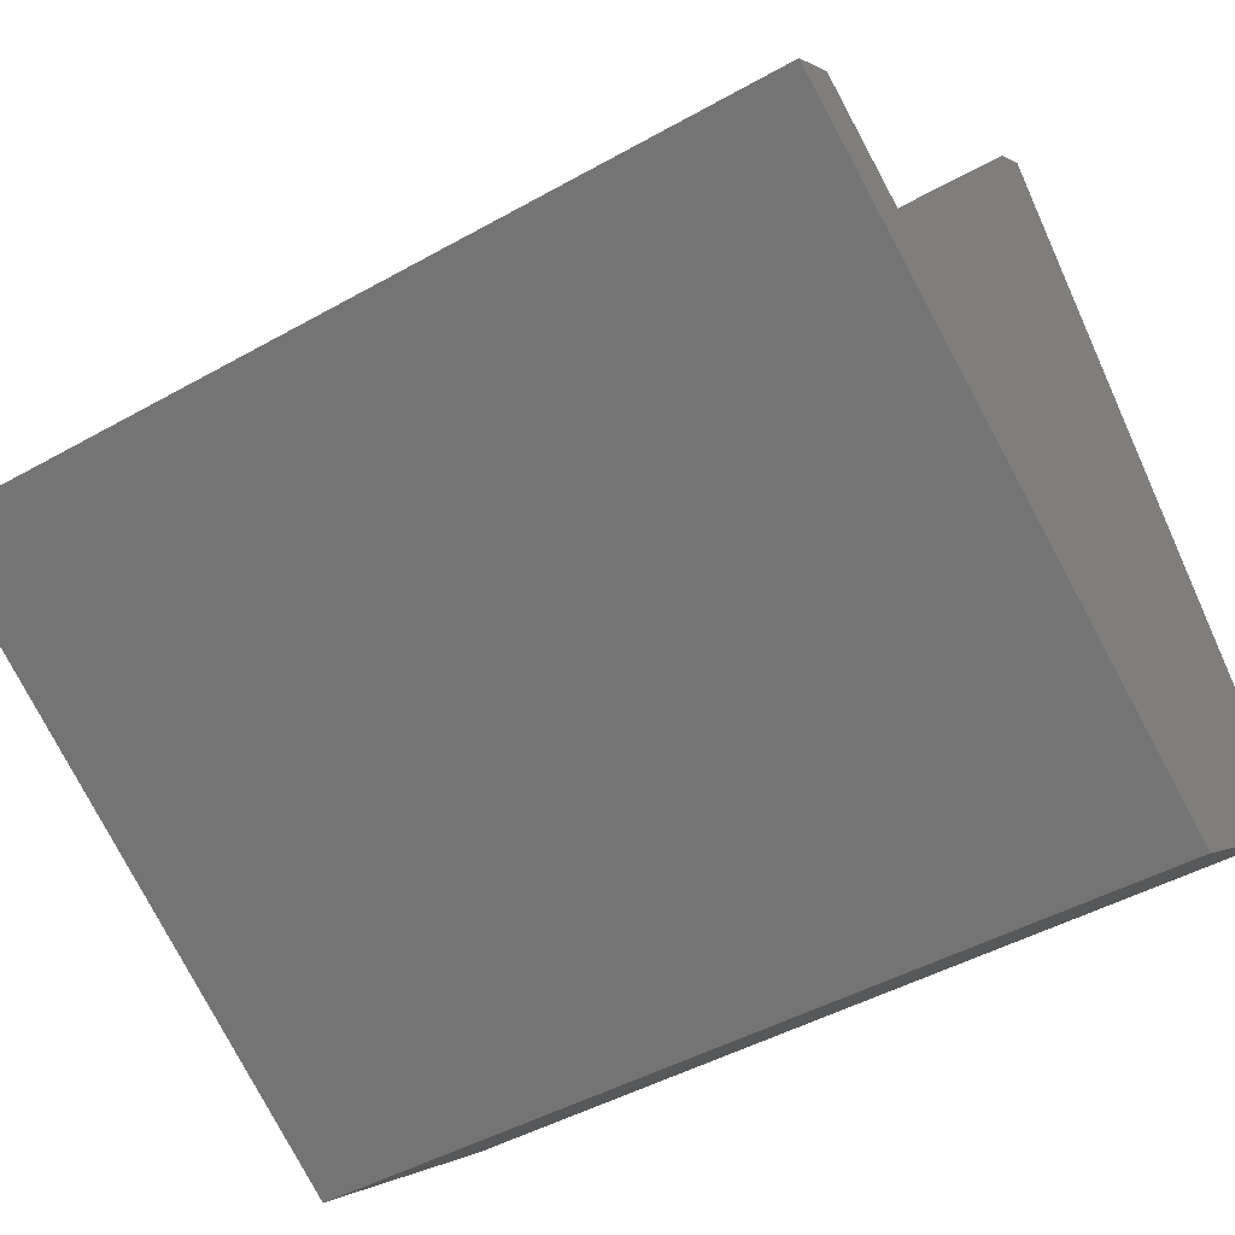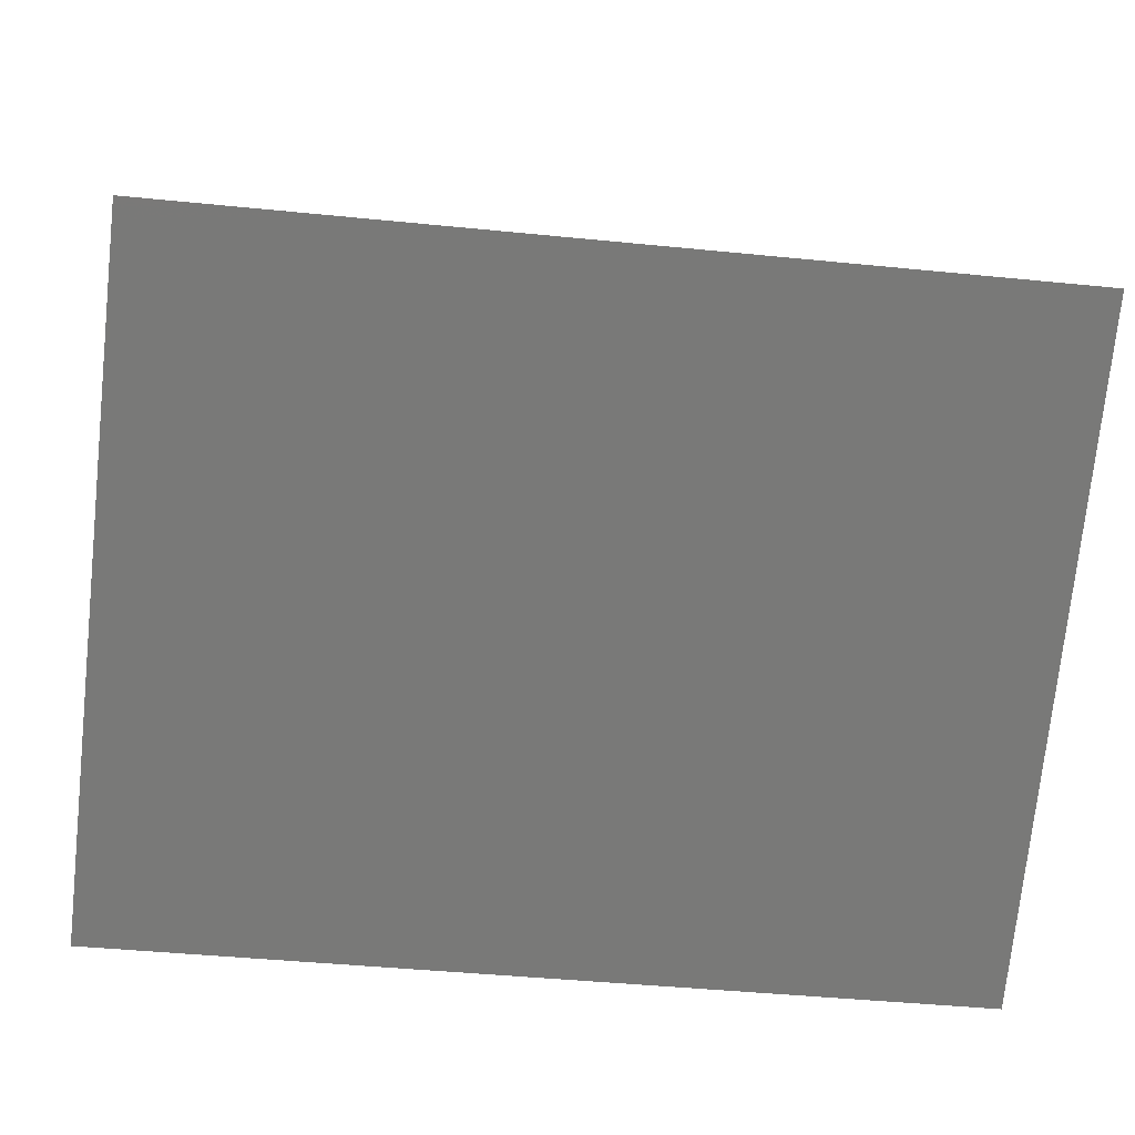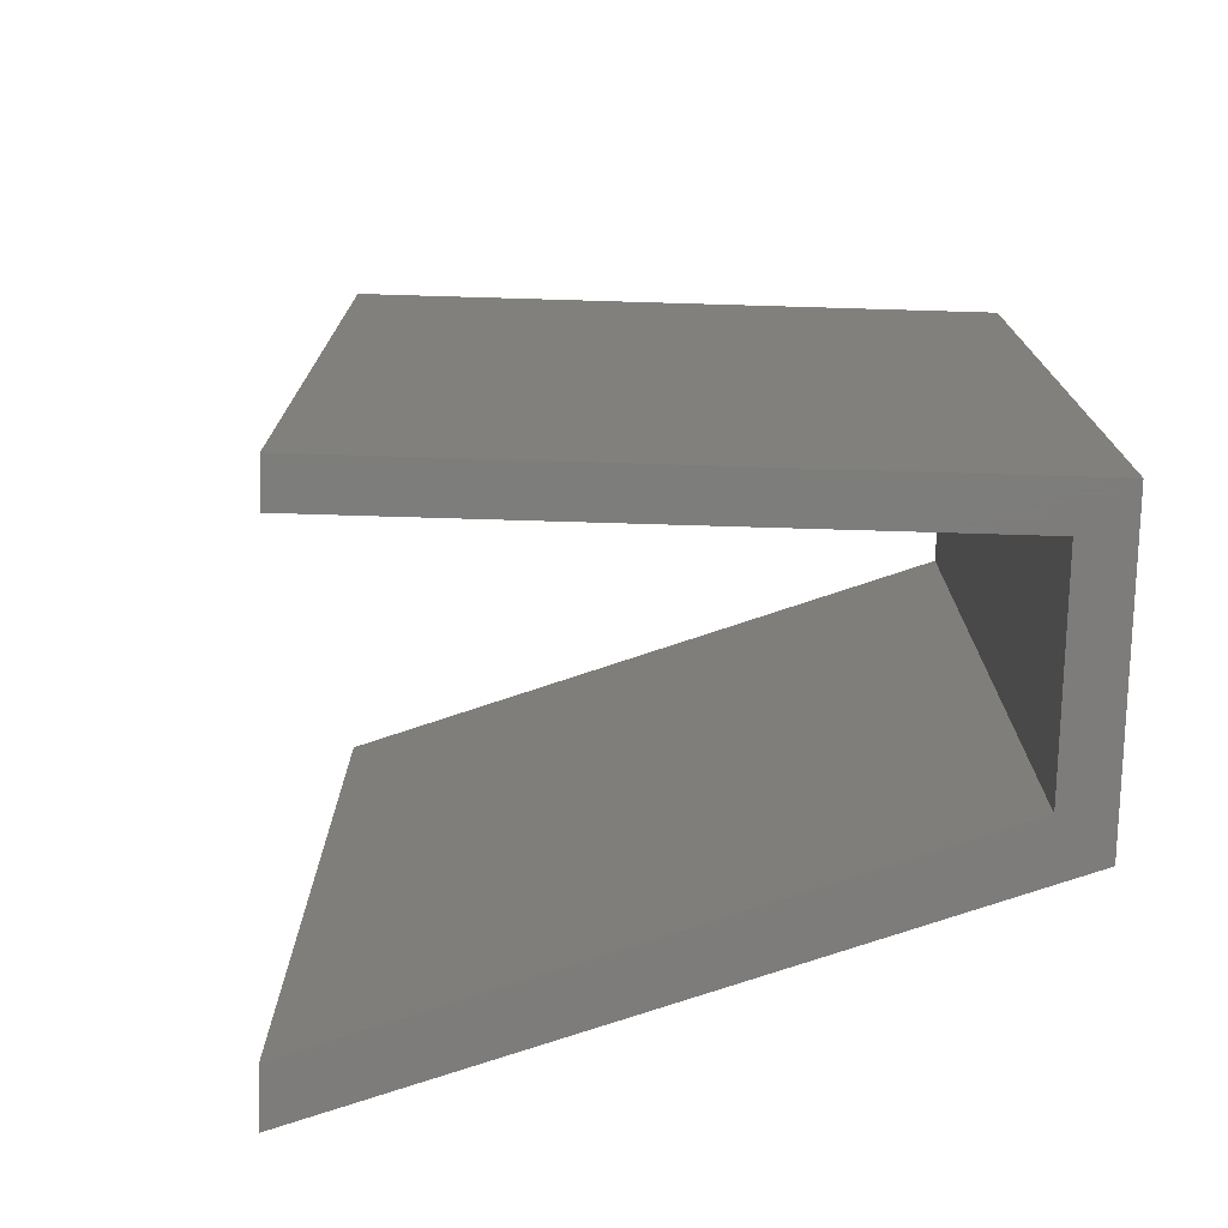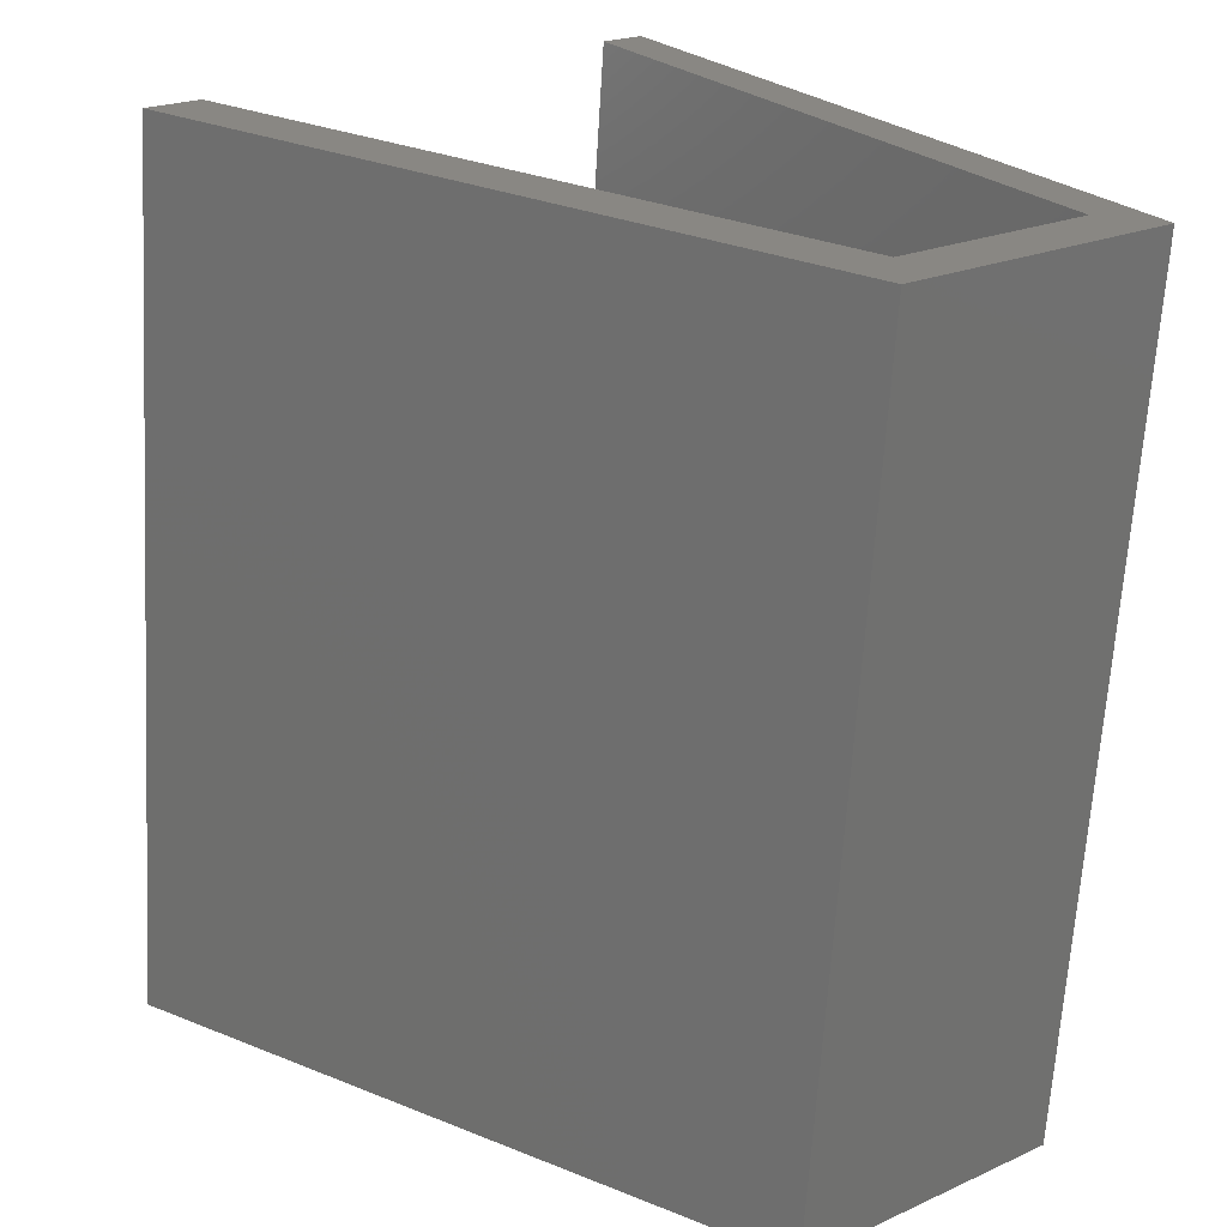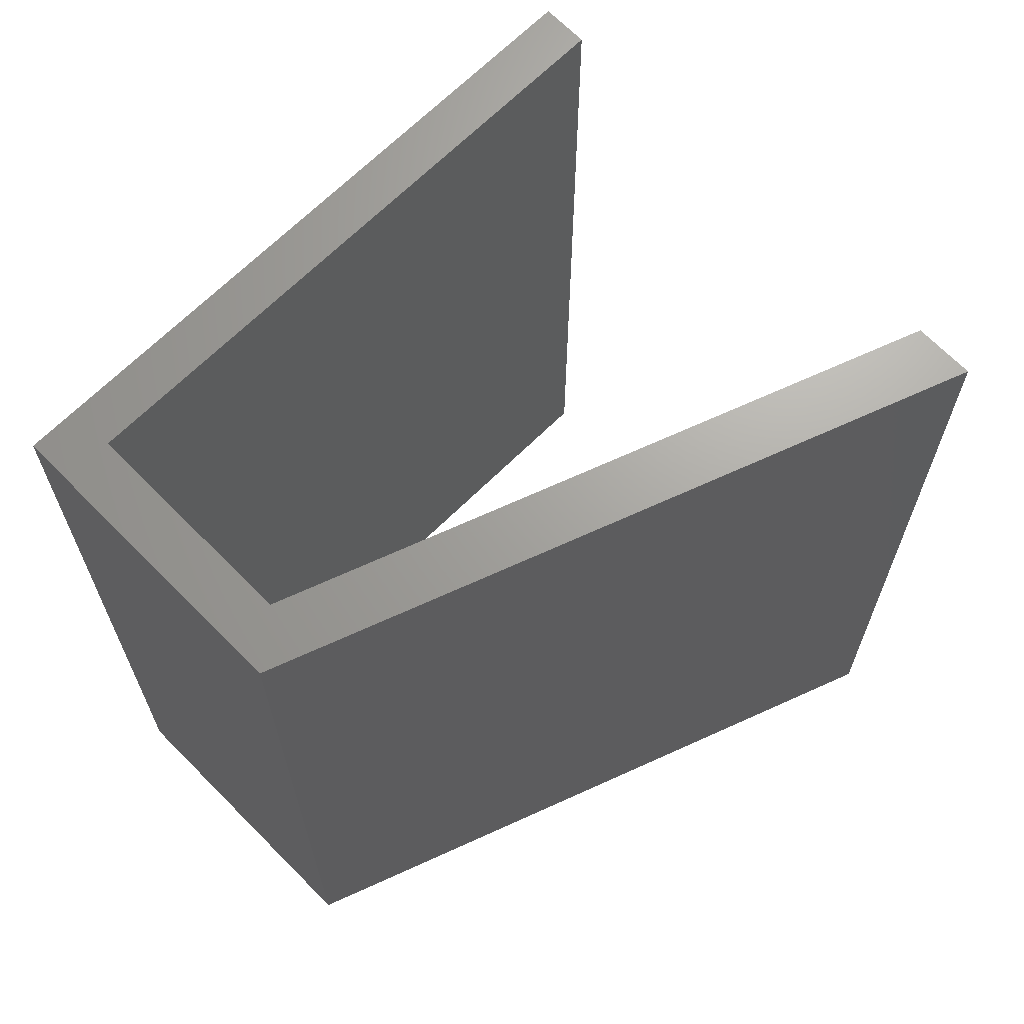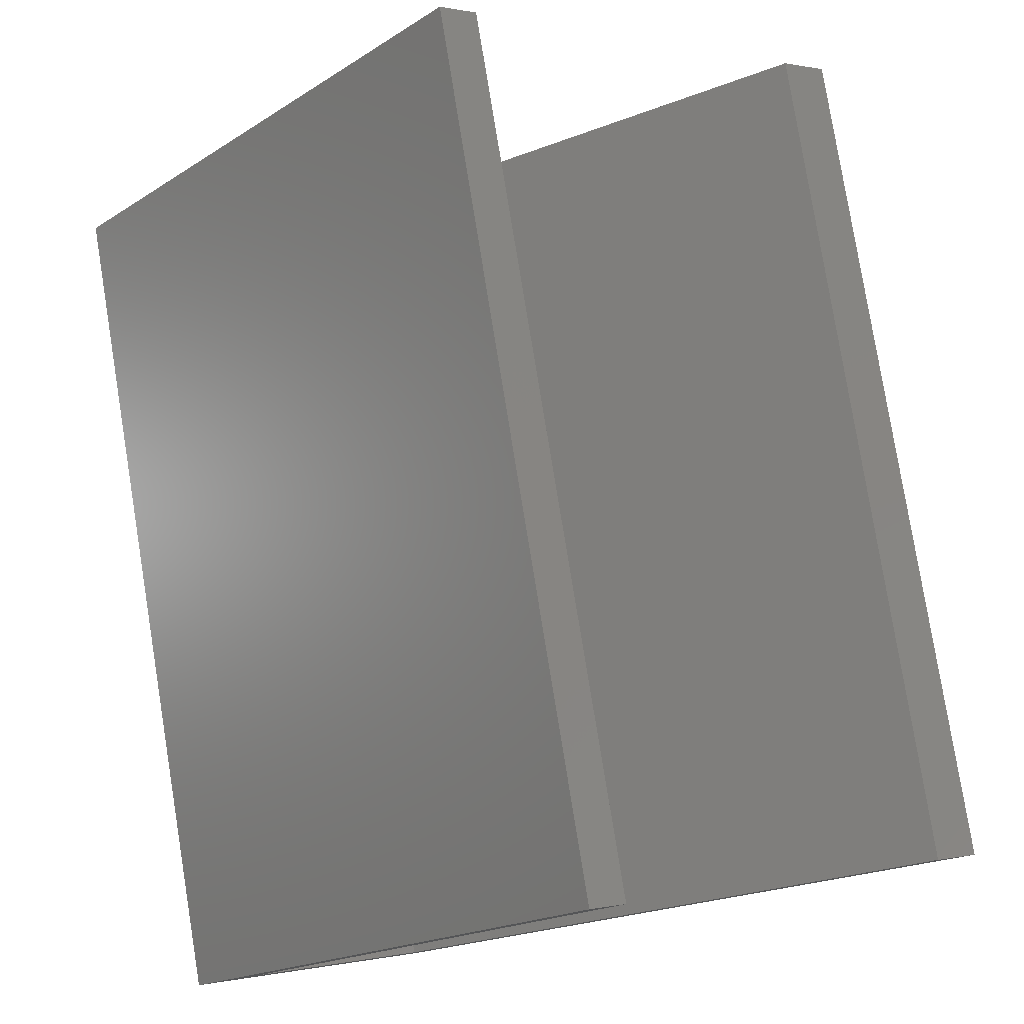
<metadata>
{"format":"stl","ext":"stl","renderer":"f3d","projection":"perspective","resolution":1024,"background":"white","views":[{"elev":-45.3,"azim":-56.8,"up":"+Z"},{"elev":-41.6,"azim":-97.0,"up":"+Z"},{"elev":-76.2,"azim":48.7,"up":"+Y"},{"elev":-65.3,"azim":-3.4,"up":"+Z"},{"elev":67.9,"azim":-174.2,"up":"+Y"},{"elev":79.3,"azim":170.8,"up":"+Z"}]}
</metadata>
<code>
# stl→obj: 16 verts, 28 faces
v -0.04715 -9.989e-10 -0.1719
v -0.01664 -1.077e-09 -0.176
v -0.2081 -5.379e-10 0.05541
v -0.01664 0.4 -0.176
v -0.2242 -5.004e-10 0.0421
v -0.2081 0.4 0.05541
v -0.1235 -8.28e-10 -0.2644
v -0.1235 0.4 -0.2644
v -0.3788 -1.401e-10 -0.08586
v -0.3995 -9.2e-11 -0.1029
v -0.3995 0.4 -0.1029
v -0.1236 -8.207e-10 -0.2352
v -0.3788 0.4 -0.08586
v -0.1236 0.4 -0.2352
v -0.04715 0.4 -0.1719
v -0.2242 0.4 0.0421
f 1 2 3
f 4 3 2
f 5 1 3
f 6 5 3
f 4 6 3
f 1 7 2
f 8 2 7
f 4 2 8
f 9 10 7
f 11 7 10
f 12 9 7
f 1 12 7
f 8 7 11
f 13 10 9
f 11 10 13
f 14 9 12
f 13 9 14
f 15 12 1
f 14 12 15
f 16 1 5
f 15 1 16
f 16 5 6
f 4 16 6
f 4 15 16
f 4 14 15
f 11 13 14
f 8 11 14
f 4 8 14

</code>
